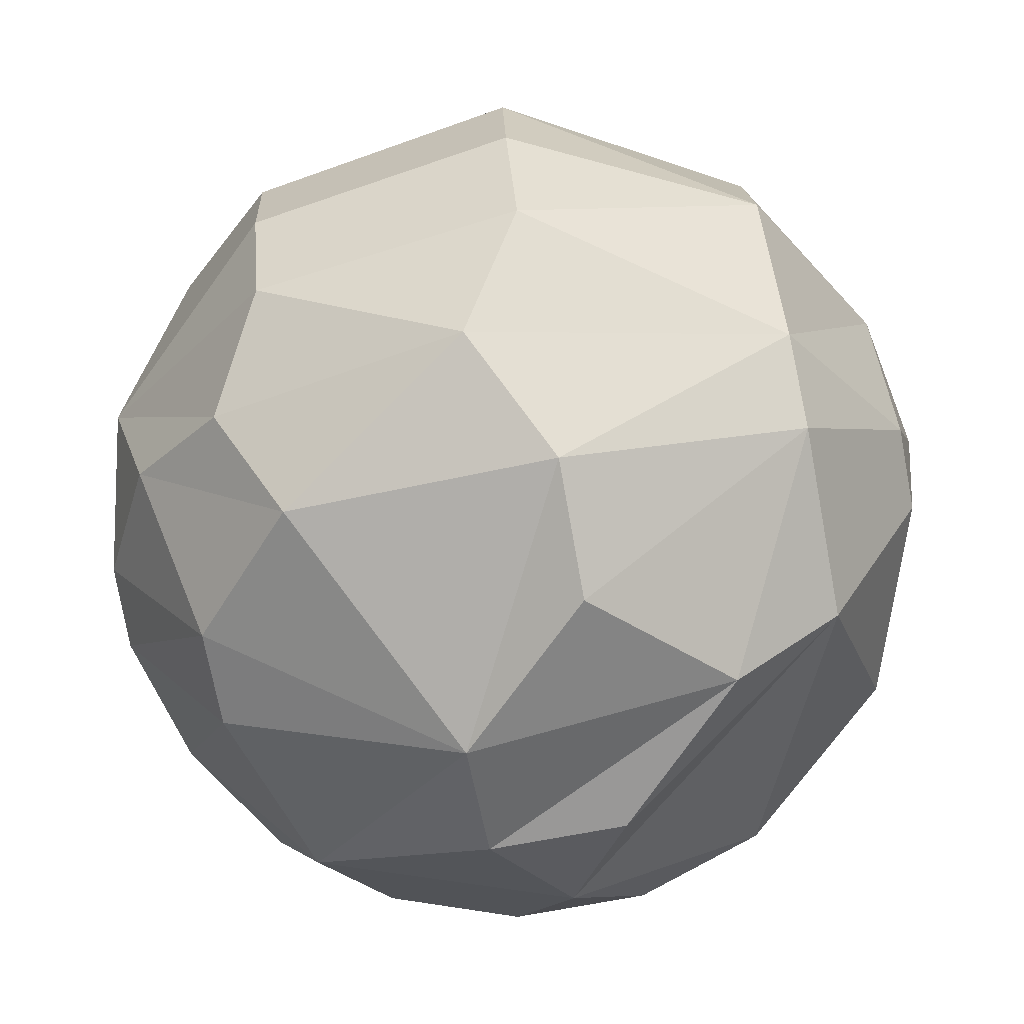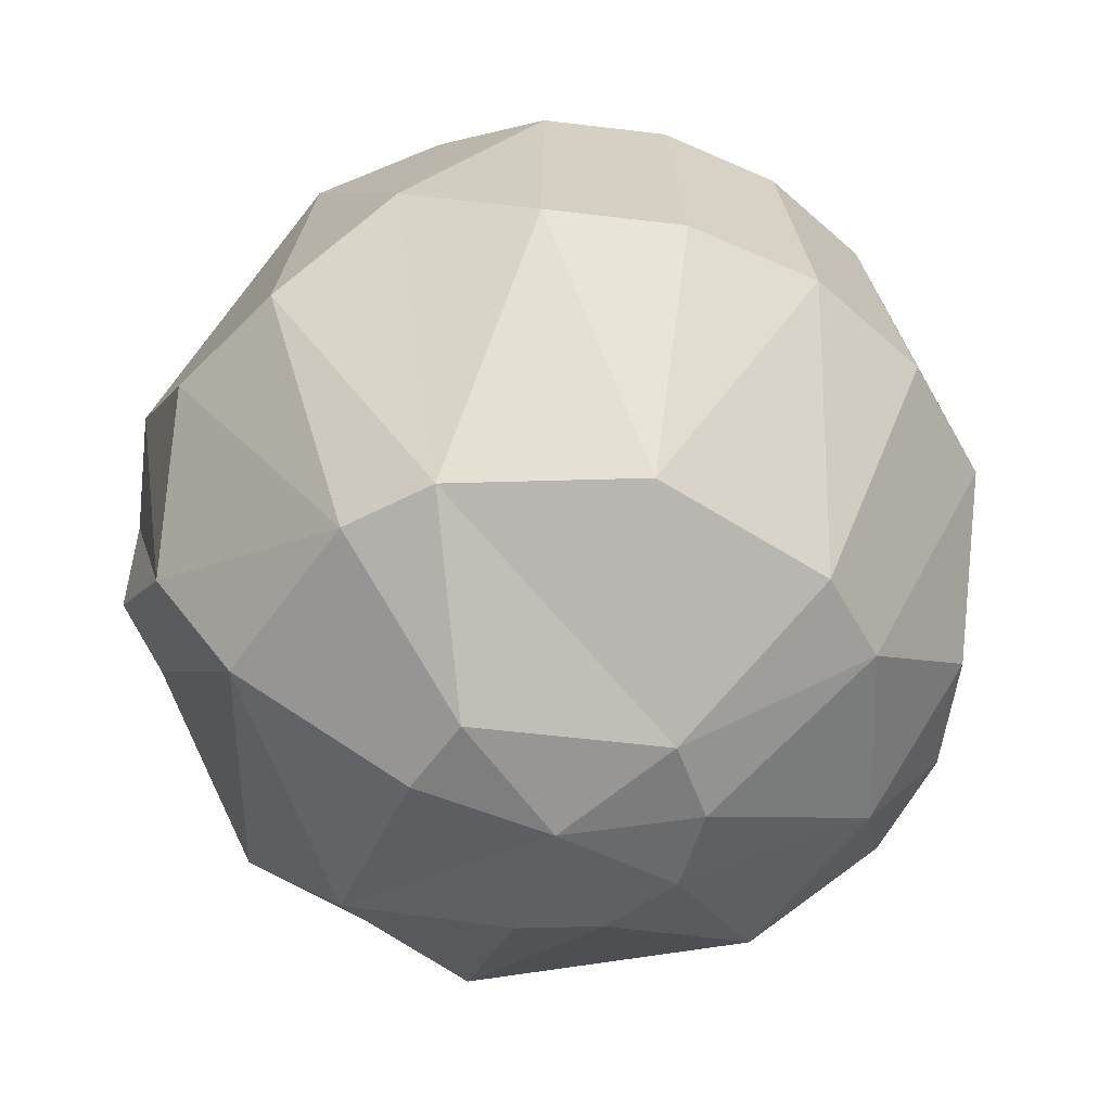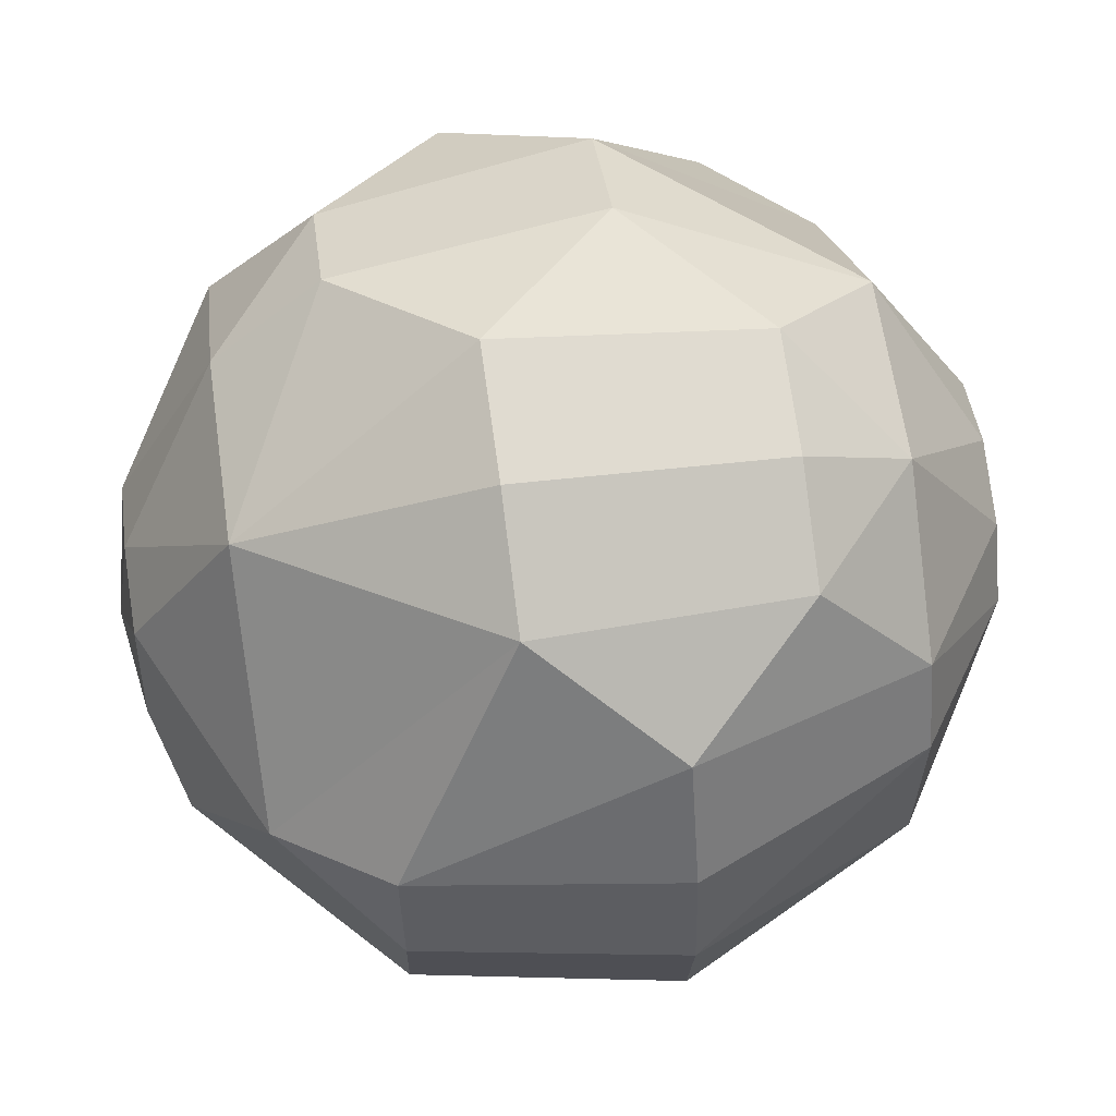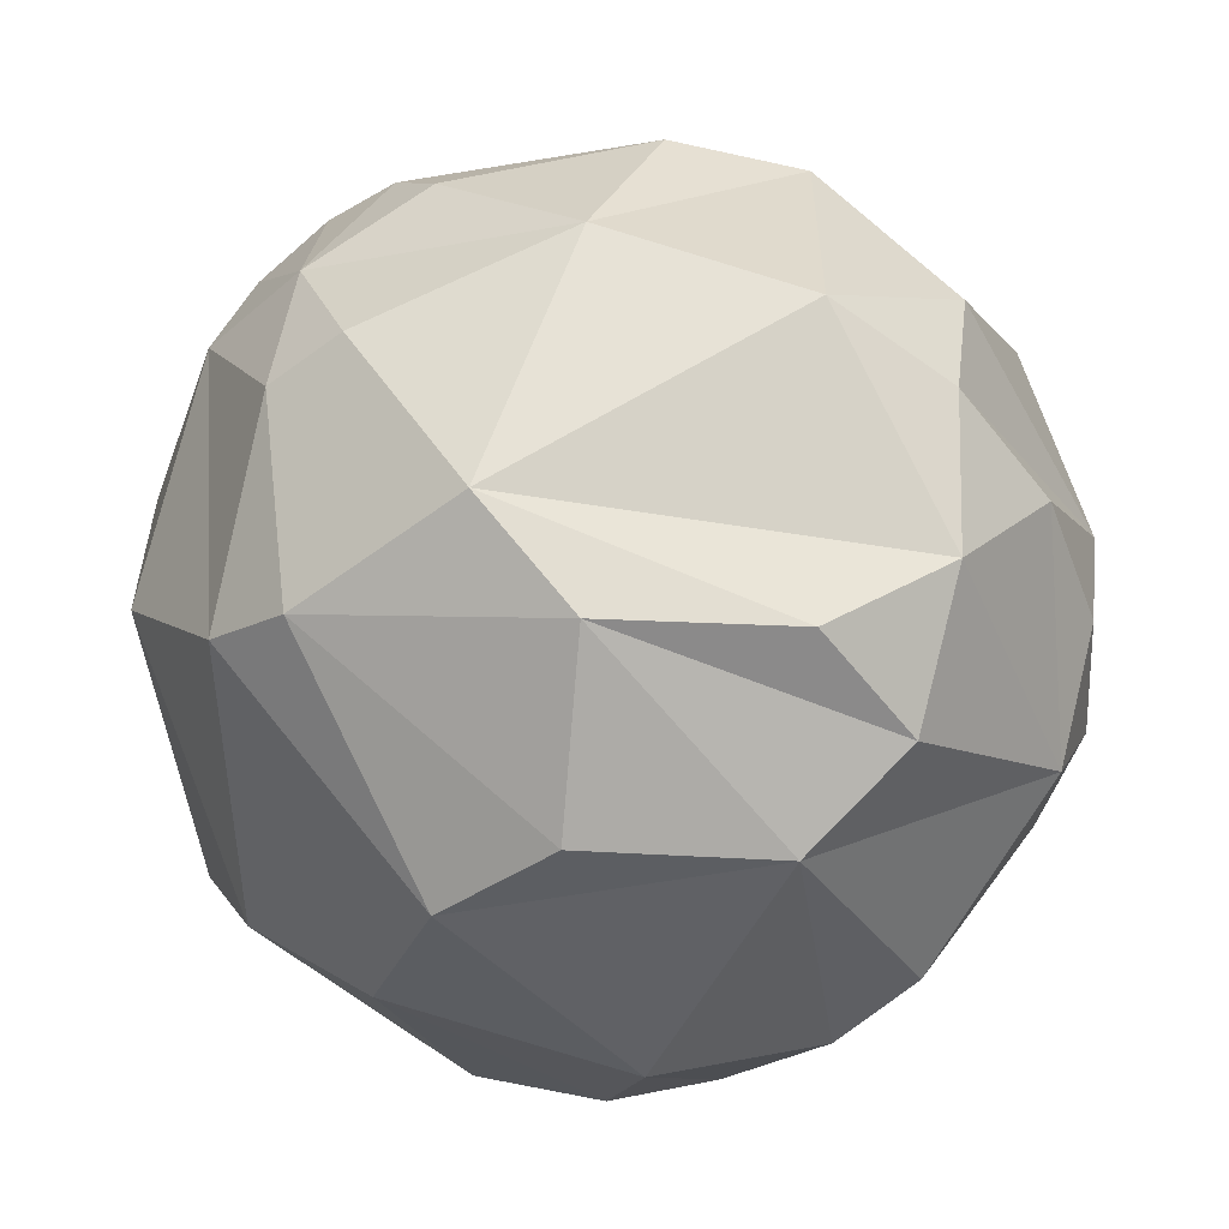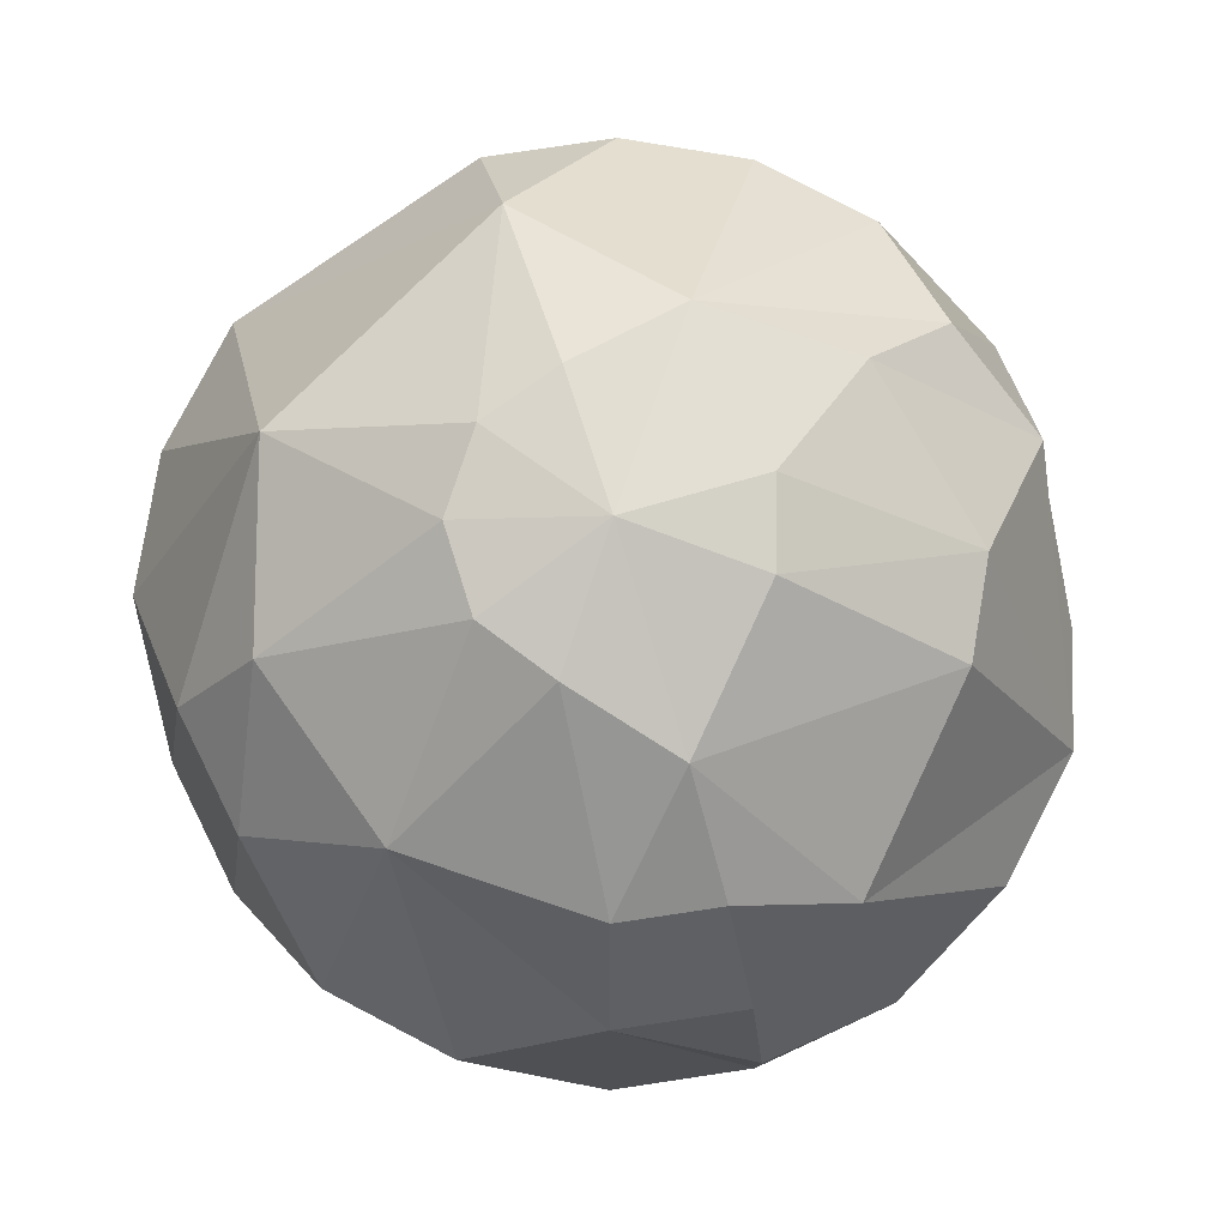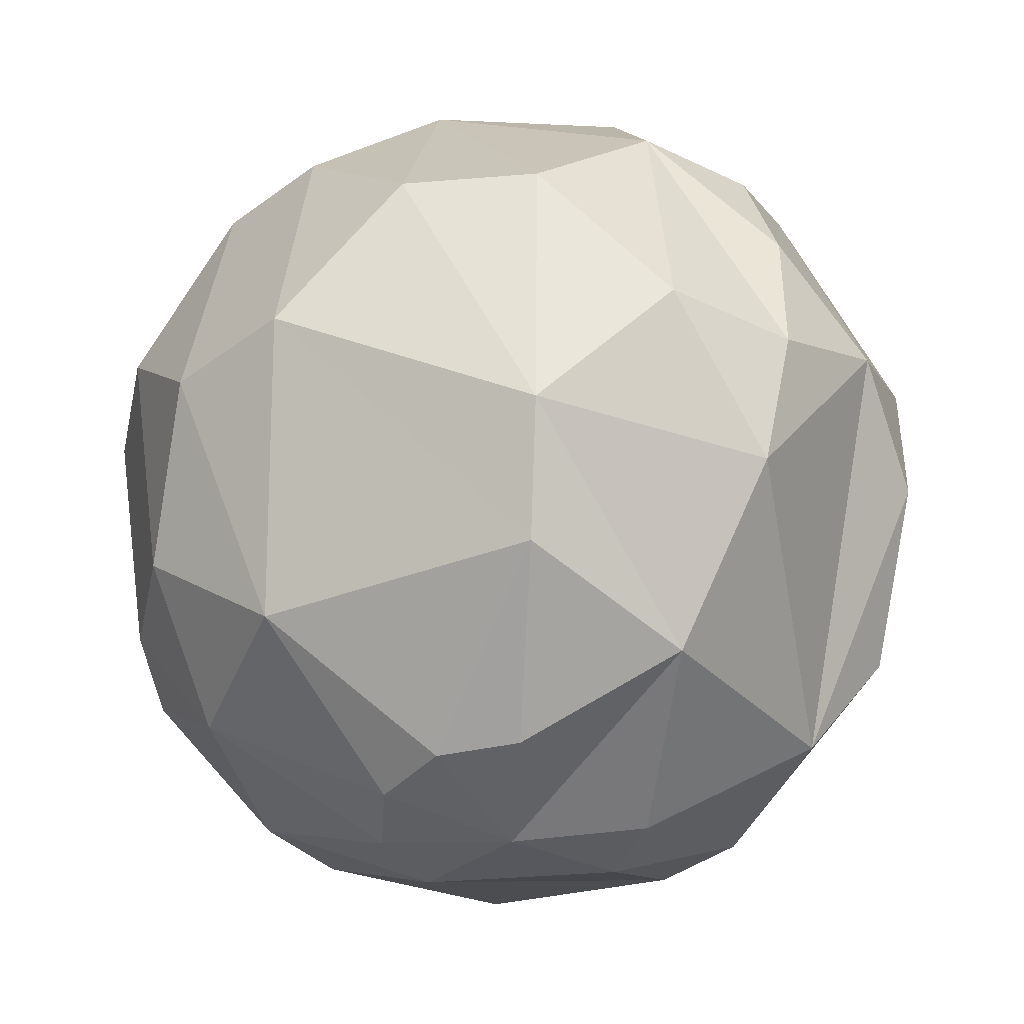
<metadata>
{"format":"obj","ext":"obj","renderer":"f3d","projection":"perspective","resolution":1024,"background":"white","views":[{"elev":-77.4,"azim":-79.7,"up":"+Z"},{"elev":-55.2,"azim":-124.3,"up":"+Y"},{"elev":62.7,"azim":-98.1,"up":"+Z"},{"elev":-57.7,"azim":37.7,"up":"+Z"},{"elev":79.9,"azim":90.5,"up":"+Y"},{"elev":-41.6,"azim":68.7,"up":"+Y"}]}
</metadata>
<code>
g default
v 0.09549 -0.9511 -0.2939
v -0.09549 -0.9511 -0.2939
v -0.2939 -0.9511 0.09549
v -0.1816 -0.9511 0.25
v -0 -0.9511 0.309
v 0.1816 -0.9511 0.25
v 0.2939 -0.9511 0.09549
v 0.559 -0.809 -0.1816
v 0.2185 -0.7071 -0.6725
v -0.2185 -0.7071 -0.6725
v -0.4156 -0.7071 -0.5721
v -0.6725 -0.7071 -0.2185
v -0.6725 -0.7071 0.2185
v -0.5721 -0.7071 0.4156
v -0.2185 -0.7071 0.6725
v 0.2185 -0.7071 0.6725
v 0.6725 -0.7071 0.2185
v 0.8474 -0.454 -0.2753
v 0.2753 -0.454 -0.8474
v -0.5237 -0.454 0.7208
v -0.2753 -0.454 0.8474
v -0 -0.454 0.891
v 0.8474 -0.454 0.2753
v 0.9393 -0.1564 -0.3052
v 0.809 0 -0.5878
v 0.5805 -0.1564 -0.7991
v 0 -0.1564 -0.9877
v -0.3052 -0.1564 -0.9393
v -0.5878 0 -0.809
v -0.7991 -0.1564 -0.5805
v -0.9393 -0.1564 -0.3052
v -0.9877 -0.1564 0
v -0.9393 -0.1564 0.3052
v -0.7991 -0.1564 0.5805
v 0.3052 -0.1564 0.9393
v 0.5805 -0.1564 0.7991
v 0.9877 -0.1564 0
v 0.5805 0.1564 -0.7991
v 0.3052 0.1564 -0.9393
v -0.5805 0.1564 0.7991
v -0.3052 0.1564 0.9393
v -0 0.1564 0.9877
v 0.7991 0.1564 0.5805
v 0.9393 0.1564 0.3052
v 0.9393 0.1564 -0.3052
v -0.2753 0.454 -0.8474
v -0.7208 0.454 -0.5237
v -0.8474 0.454 -0.2753
v -0.891 0.454 0
v -0.8474 0.454 0.2753
v 0.2753 0.454 0.8474
v 0.5237 0.454 0.7208
v 0.891 0.454 0
v 0.6545 0.5878 -0.4755
v -0.4755 0.5878 -0.6545
v 0.8474 0.454 -0.2753
v 0.2185 0.7071 -0.6725
v 0 0.7071 -0.7071
v -0.6725 0.7071 0.2185
v -0.2185 0.7071 0.6725
v 0.5721 0.7071 0.4156
v 0.6725 0.7071 -0.2185
v -0.3455 0.809 -0.4755
v -0.4318 0.891 -0.1403
v 0.2185 0.7071 0.6725
v 0.7071 0.7071 0
v 0.4318 0.891 -0.1403
v 0.09549 0.9511 -0.2939
v -0.09549 0.9511 -0.2939
v -0.2939 0.9511 0.09549
v -0.1816 0.9511 0.25
v -0 0.9511 0.309
v 0.1816 0.9511 0.25
v 0.2939 0.9511 0.09549
v 0 1 0
v 0 -1 0
g pSphere1
f 76 2 1
f 2 76 3
f 76 4 3
f 76 5 4
f 76 6 5
f 76 7 6
f 8 76 1
f 7 76 8
f 8 1 9
f 1 2 9
f 9 2 10
f 10 2 11
f 2 3 11
f 11 3 12
f 12 3 13
f 13 3 14
f 3 4 14
f 14 4 15
f 4 5 15
f 15 5 16
f 5 6 16
f 16 6 17
f 6 7 17
f 7 8 17
f 8 9 18
f 9 10 19
f 14 15 20
f 20 15 21
f 21 15 22
f 15 16 22
f 17 8 23
f 23 8 18
f 24 18 25
f 18 9 25
f 25 9 26
f 9 19 26
f 19 10 27
f 27 10 28
f 10 11 28
f 28 11 29
f 29 11 30
f 11 12 30
f 30 12 31
f 31 12 32
f 12 13 32
f 32 13 33
f 13 14 33
f 33 14 34
f 14 20 34
f 22 16 35
f 35 16 36
f 16 17 36
f 17 23 36
f 23 18 37
f 37 18 24
f 25 26 38
f 26 19 38
f 38 19 39
f 19 27 39
f 34 20 40
f 20 21 40
f 40 21 41
f 21 22 41
f 41 22 42
f 22 35 42
f 36 23 43
f 43 23 44
f 23 37 44
f 24 25 45
f 27 28 39
f 39 28 46
f 28 29 46
f 29 30 47
f 30 31 47
f 47 31 48
f 31 32 48
f 48 32 49
f 32 33 49
f 49 33 50
f 33 34 50
f 50 34 40
f 42 35 51
f 35 36 51
f 51 36 52
f 36 43 52
f 44 37 53
f 37 24 53
f 53 24 45
f 45 25 54
f 25 38 54
f 46 29 55
f 29 47 55
f 45 54 56
f 38 39 54
f 54 39 57
f 57 39 58
f 39 46 58
f 50 40 59
f 59 40 60
f 40 41 60
f 41 42 60
f 60 42 51
f 52 43 61
f 43 44 61
f 61 44 53
f 53 45 56
f 56 54 62
f 58 46 63
f 46 55 63
f 55 47 64
f 47 48 64
f 48 49 64
f 64 49 59
f 49 50 59
f 60 51 65
f 51 52 65
f 65 52 61
f 61 53 66
f 53 56 66
f 66 56 62
f 62 54 67
f 54 57 67
f 55 64 63
f 67 57 68
f 57 58 68
f 68 58 69
f 58 63 69
f 64 59 70
f 70 59 71
f 59 60 71
f 71 60 72
f 60 65 72
f 72 65 73
f 65 61 73
f 73 61 74
f 61 66 74
f 74 66 67
f 66 62 67
f 69 63 64
f 67 68 75
f 68 69 75
f 69 64 75
f 64 70 75
f 70 71 75
f 71 72 75
f 72 73 75
f 73 74 75
f 74 67 75

</code>
